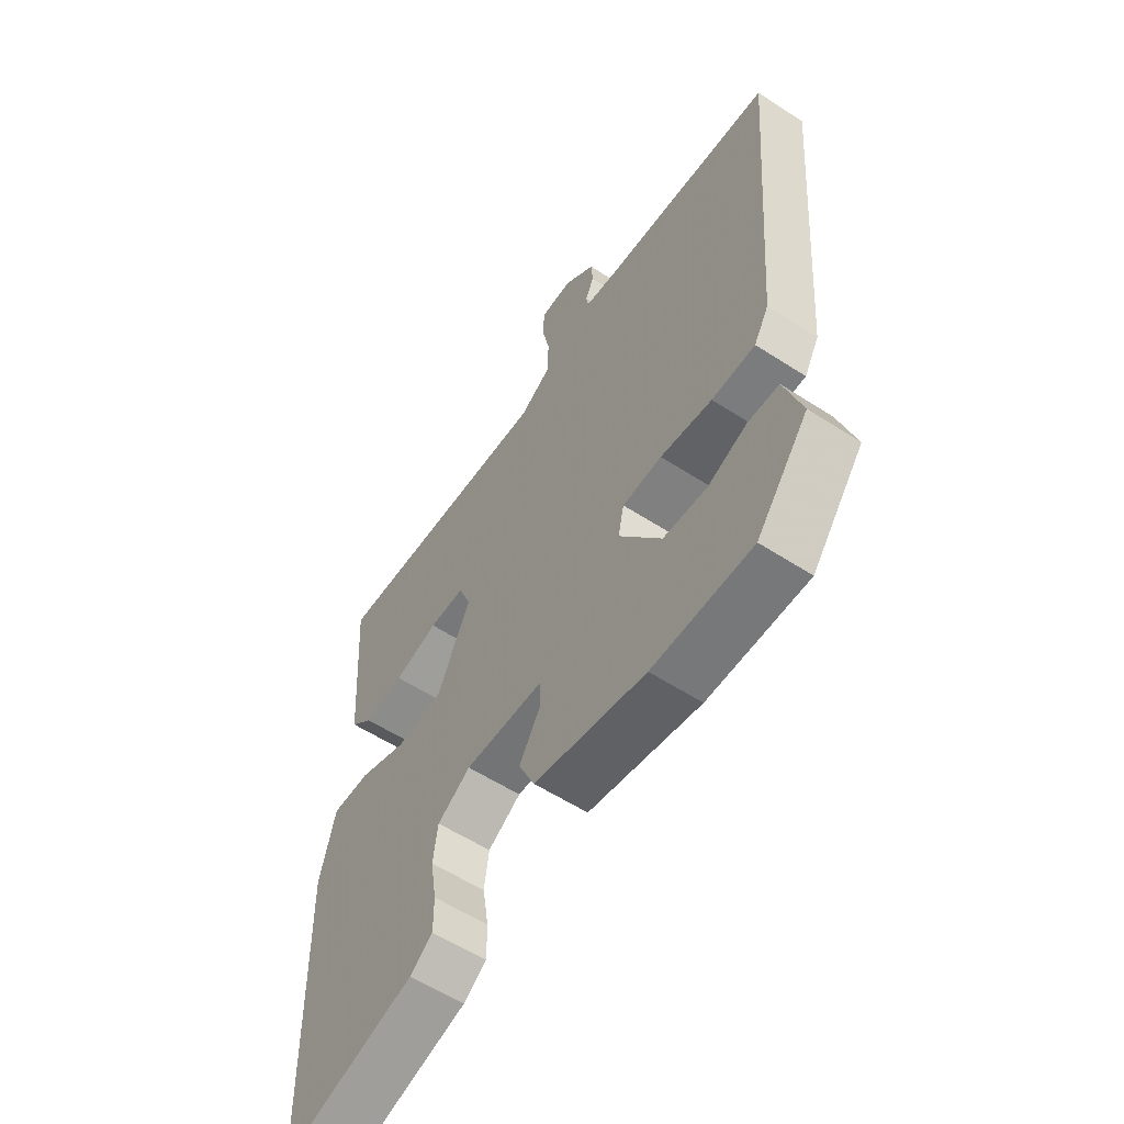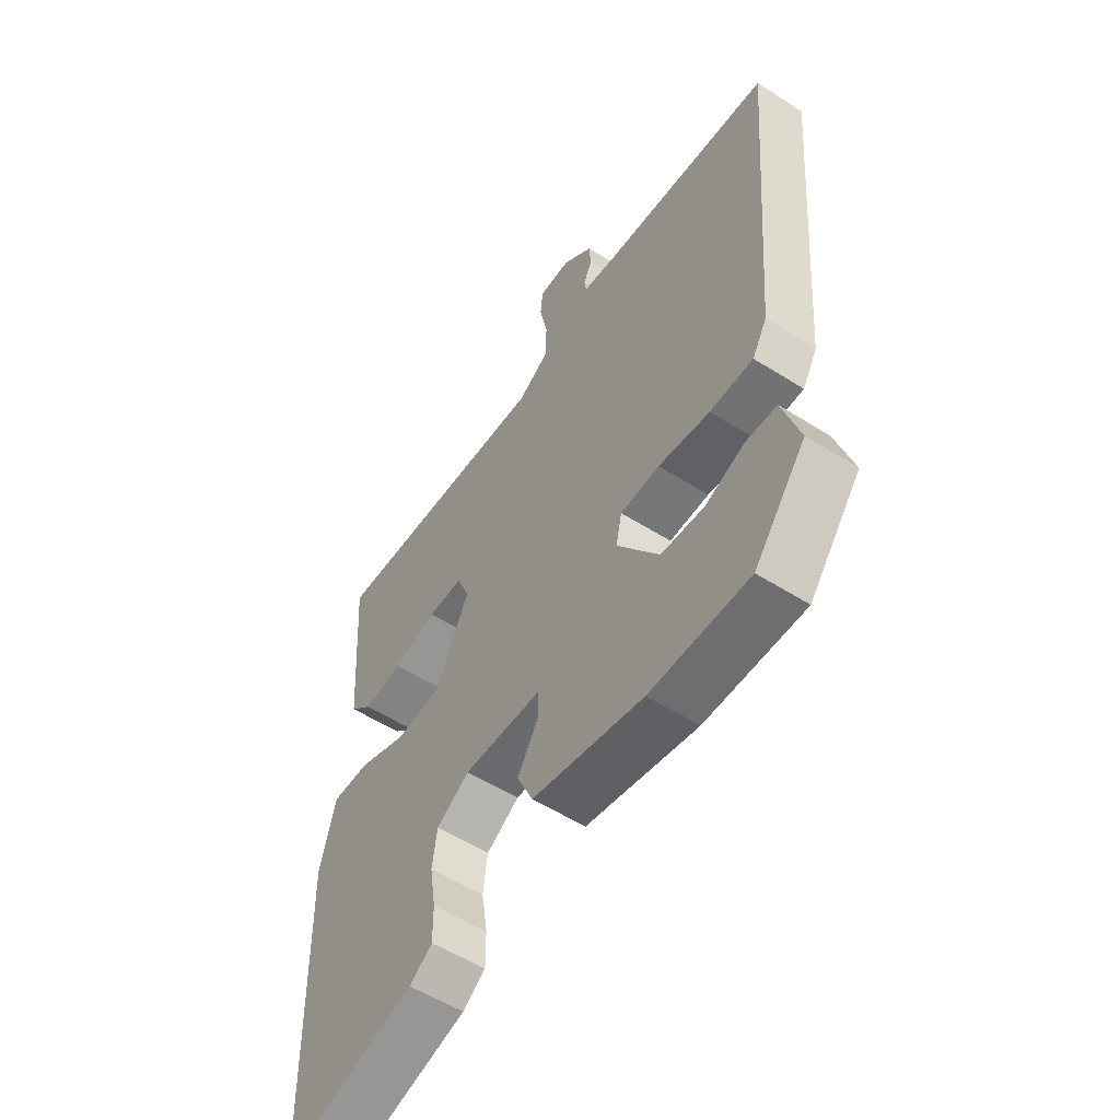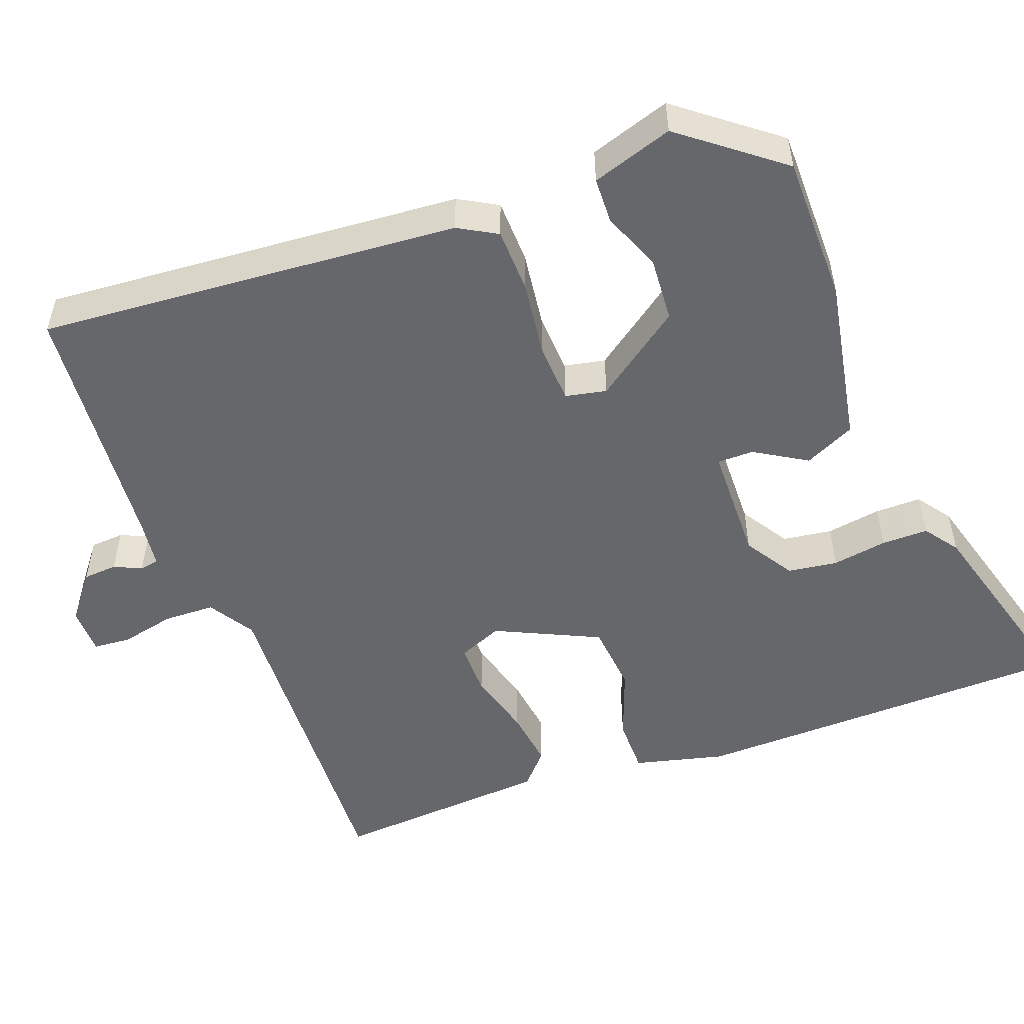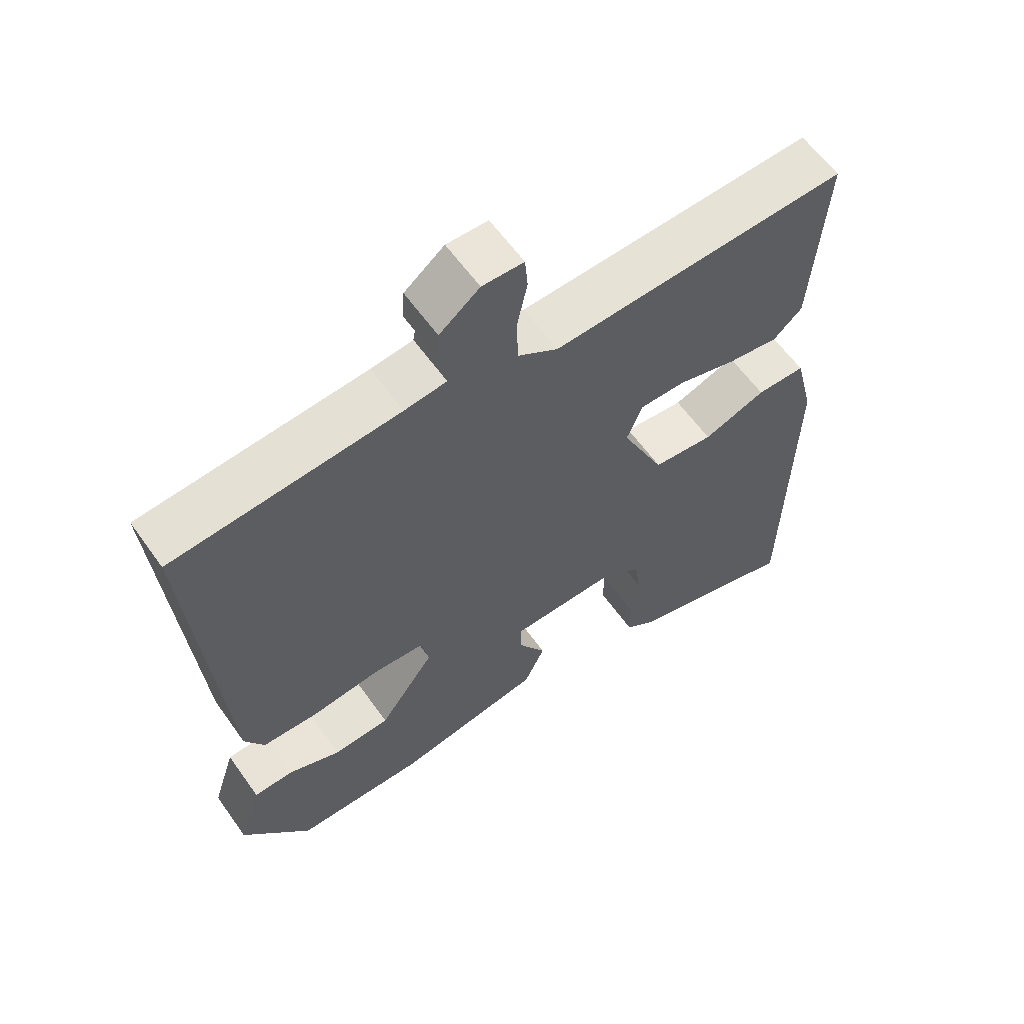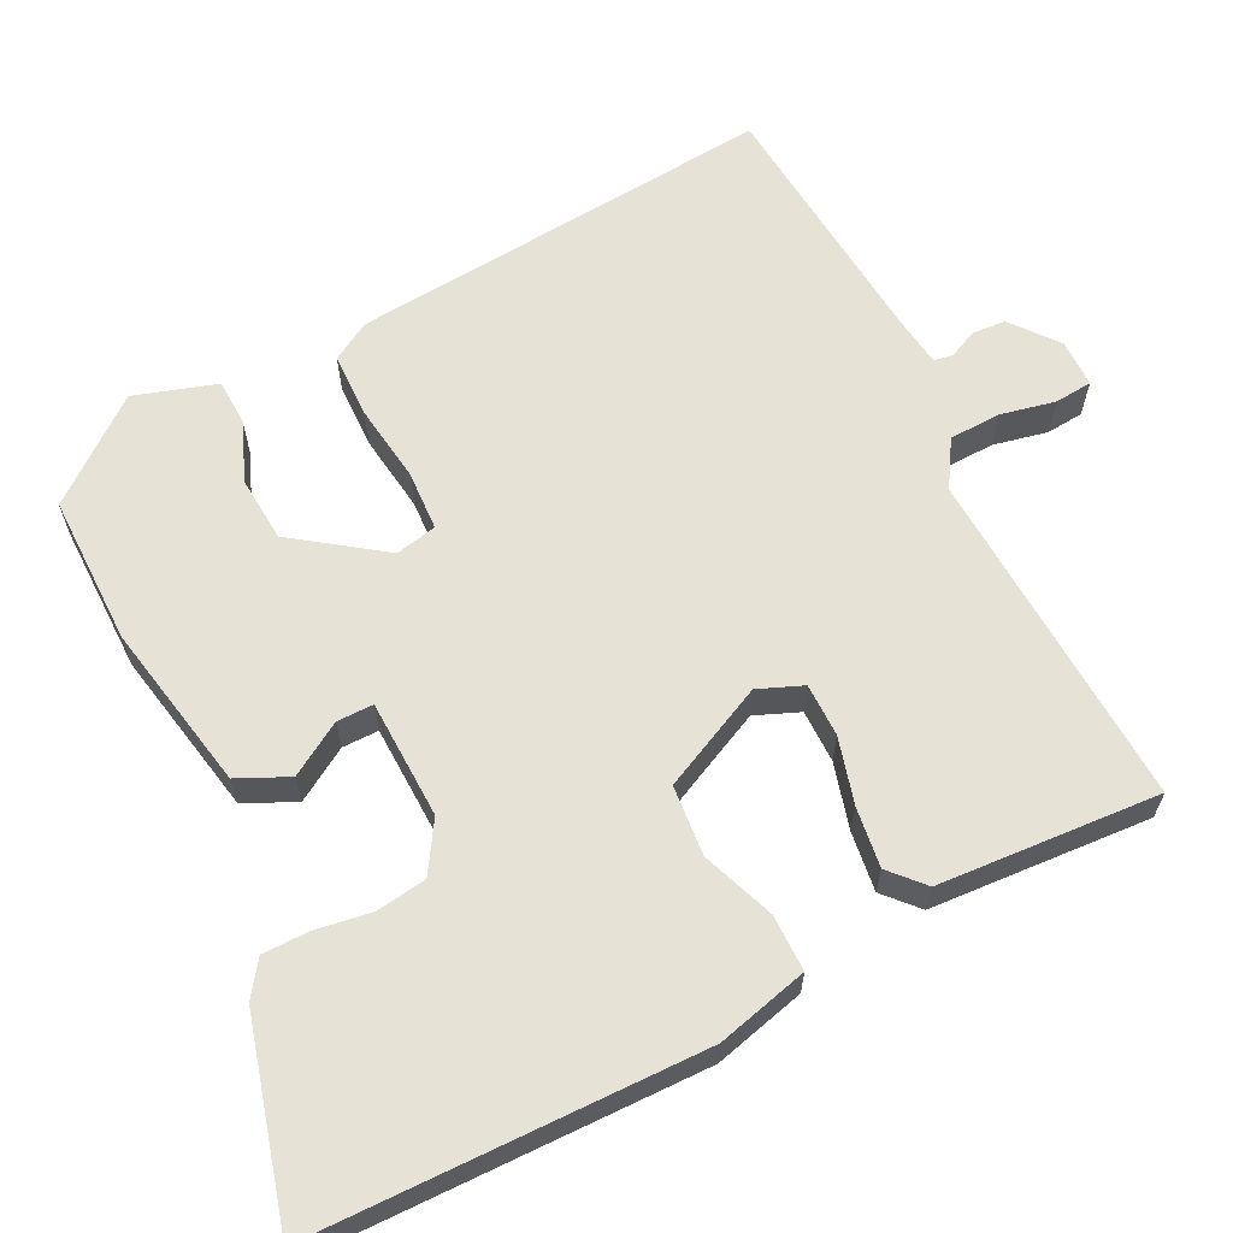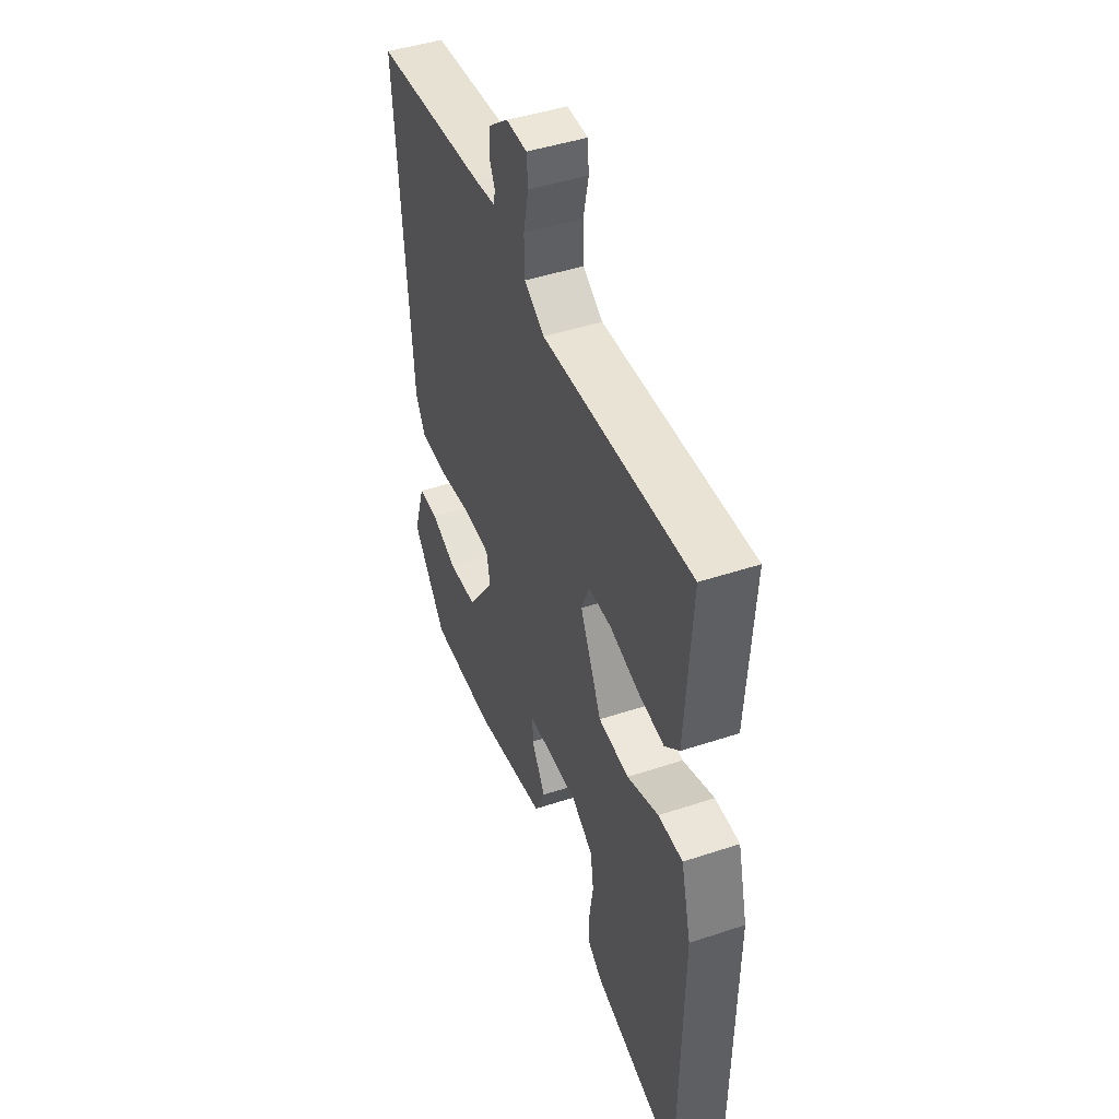
<metadata>
{"format":"obj","ext":"obj","renderer":"f3d","projection":"perspective","resolution":1024,"background":"white","views":[{"elev":-57.4,"azim":56.0,"up":"+Z"},{"elev":-54.4,"azim":56.0,"up":"+Z"},{"elev":-52.2,"azim":110.6,"up":"+Y"},{"elev":60.4,"azim":144.8,"up":"+Z"},{"elev":63.4,"azim":-116.8,"up":"+Y"},{"elev":45.2,"azim":-111.0,"up":"+Z"}]}
</metadata>
<code>
v 0.499 0.07 0.488
v 0.456 0.07 -0.047
v 0.428 0.07 -0.096
v 0.346 0.07 -0.098
v 0.248 0.07 -0.085
v 0.173 0.07 -0.089
v 0.162 0.07 -0.141
v 0.242 0.07 -0.252
v 0.324 0.07 -0.258
v 0.399 0.07 -0.228
v 0.457 0.07 -0.23
v 0.49 0.07 -0.333
v 0.392 0.07 -0.458
v 0.204 0.07 -0.458
v -0.007 0.07 -0.418
v -0.037 0.07 -0.354
v 0.003 0.07 -0.288
v 0.003 0.07 -0.242
v -0.146 0.07 -0.238
v -0.208 0.07 -0.277
v -0.217 0.07 -0.34
v -0.206 0.07 -0.41
v -0.206 0.07 -0.469
v -0.249 0.07 -0.5
v -0.5 0.07 -0.57
v -0.509 0.07 -0.083
v -0.48 0.07 0.032
v -0.409 0.07 0.032
v -0.318 0.07 -0.002
v -0.23 0.07 0.006
v -0.168 0.07 0.137
v -0.191 0.07 0.193
v -0.258 0.07 0.193
v -0.341 0.07 0.17
v -0.416 0.07 0.16
v -0.458 0.07 0.198
v -0.477 0.07 0.476
v -0.047 0.07 0.455
v 0.011 0.07 0.491
v 0.013 0.07 0.556
v -0.002 0.07 0.625
v 0.002 0.07 0.672
v 0.062 0.07 0.673
v 0.12 0.07 0.627
v 0.123 0.07 0.584
v 0.107 0.07 0.549
v 0.111 0.07 0.525
v 0.172 0.07 0.517
v 0.499 0 0.488
v 0.456 0 -0.047
v 0.428 0 -0.096
v 0.346 0 -0.098
v 0.248 0 -0.085
v 0.173 0 -0.089
v 0.162 0 -0.141
v 0.242 0 -0.252
v 0.324 0 -0.258
v 0.399 0 -0.228
v 0.457 0 -0.23
v 0.49 0 -0.333
v 0.392 0 -0.458
v 0.204 0 -0.458
v -0.007 0 -0.418
v -0.037 0 -0.354
v 0.003 0 -0.288
v 0.003 0 -0.242
v -0.146 0 -0.238
v -0.208 0 -0.277
v -0.217 0 -0.34
v -0.206 0 -0.41
v -0.206 0 -0.469
v -0.249 0 -0.5
v -0.5 0 -0.57
v -0.509 0 -0.083
v -0.48 0 0.032
v -0.409 0 0.032
v -0.318 0 -0.002
v -0.23 0 0.006
v -0.168 0 0.137
v -0.191 0 0.193
v -0.258 0 0.193
v -0.341 0 0.17
v -0.416 0 0.16
v -0.458 0 0.198
v -0.477 0 0.476
v -0.047 0 0.455
v 0.011 0 0.491
v 0.013 0 0.556
v -0.002 0 0.625
v 0.002 0 0.672
v 0.062 0 0.673
v 0.12 0 0.627
v 0.123 0 0.584
v 0.107 0 0.549
v 0.111 0 0.525
v 0.172 0 0.517
f 44 45 46
f 43 44 46
f 42 43 46
f 41 42 46
f 40 41 46
f 39 40 46 47
f 38 39 47 48
f 36 37 38
f 35 36 38
f 34 35 38
f 33 34 38
f 38 48 1
f 33 38 1
f 32 33 1
f 27 28 29
f 26 27 29
f 25 26 29
f 24 25 29
f 23 24 29
f 22 23 29
f 21 22 29
f 20 21 29 30
f 19 20 30 31
f 15 16 17
f 14 15 17
f 13 14 17
f 12 13 17
f 12 17 18
f 9 10 11 12
f 8 9 12 18
f 7 8 18
f 18 19 31
f 7 18 31
f 6 7 31
f 3 4 5
f 2 3 5
f 6 31 32
f 5 6 32
f 2 5 32
f 1 2 32
f 94 93 92
f 94 92 91
f 94 91 90
f 94 90 89
f 94 89 88
f 95 94 88 87
f 96 95 87 86
f 86 85 84
f 86 84 83
f 86 83 82
f 86 82 81
f 49 96 86
f 49 86 81
f 49 81 80
f 77 76 75
f 77 75 74
f 77 74 73
f 77 73 72
f 77 72 71
f 77 71 70
f 77 70 69
f 78 77 69 68
f 79 78 68 67
f 65 64 63
f 65 63 62
f 65 62 61
f 65 61 60
f 66 65 60
f 60 59 58 57
f 66 60 57 56
f 66 56 55
f 79 67 66
f 79 66 55
f 79 55 54
f 53 52 51
f 53 51 50
f 80 79 54
f 80 54 53
f 80 53 50
f 80 50 49
f 1 49 50 2
f 2 50 51 3
f 3 51 52 4
f 4 52 53 5
f 5 53 54 6
f 6 54 55 7
f 7 55 56 8
f 8 56 57 9
f 9 57 58 10
f 10 58 59 11
f 11 59 60 12
f 12 60 61 13
f 13 61 62 14
f 14 62 63 15
f 15 63 64 16
f 16 64 65 17
f 17 65 66 18
f 18 66 67 19
f 19 67 68 20
f 20 68 69 21
f 21 69 70 22
f 22 70 71 23
f 23 71 72 24
f 24 72 73 25
f 25 73 74 26
f 26 74 75 27
f 27 75 76 28
f 28 76 77 29
f 29 77 78 30
f 30 78 79 31
f 31 79 80 32
f 32 80 81 33
f 33 81 82 34
f 34 82 83 35
f 35 83 84 36
f 36 84 85 37
f 37 85 86 38
f 38 86 87 39
f 39 87 88 40
f 40 88 89 41
f 41 89 90 42
f 42 90 91 43
f 43 91 92 44
f 44 92 93 45
f 45 93 94 46
f 46 94 95 47
f 47 95 96 48
f 48 96 49 1

</code>
